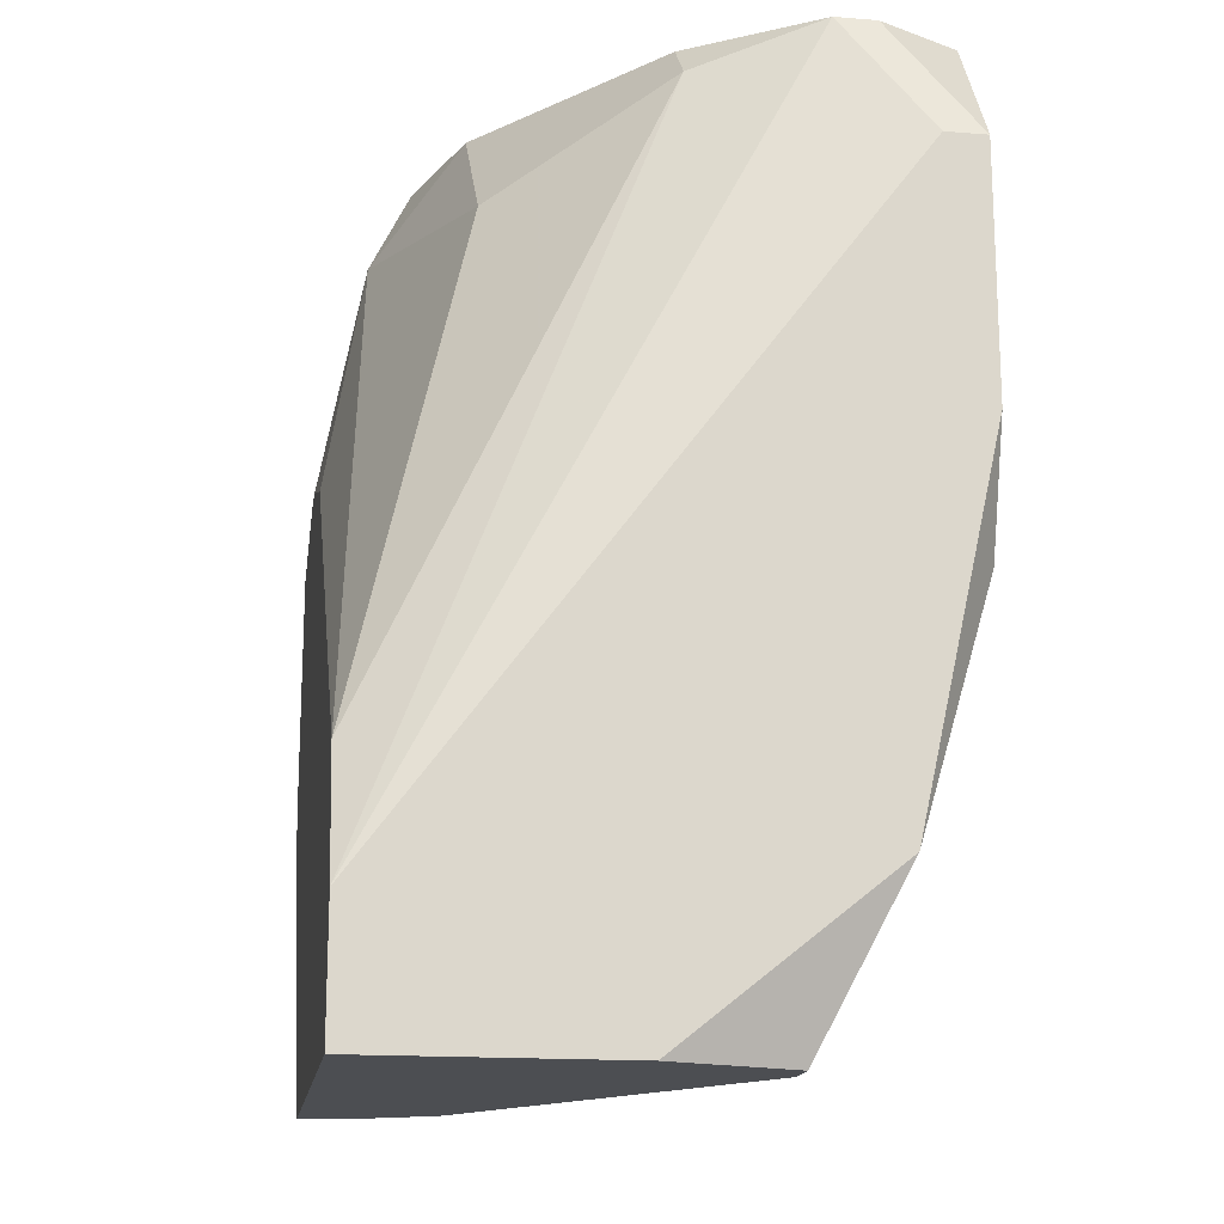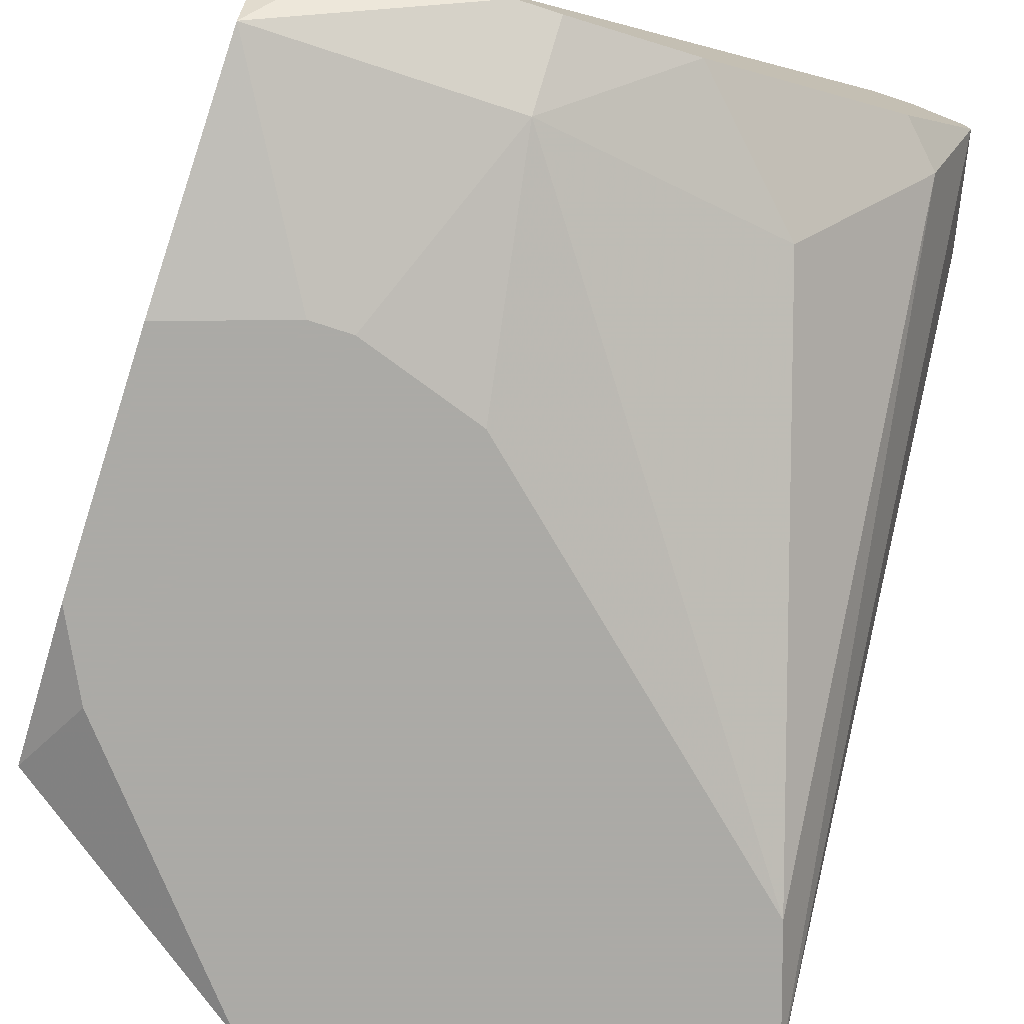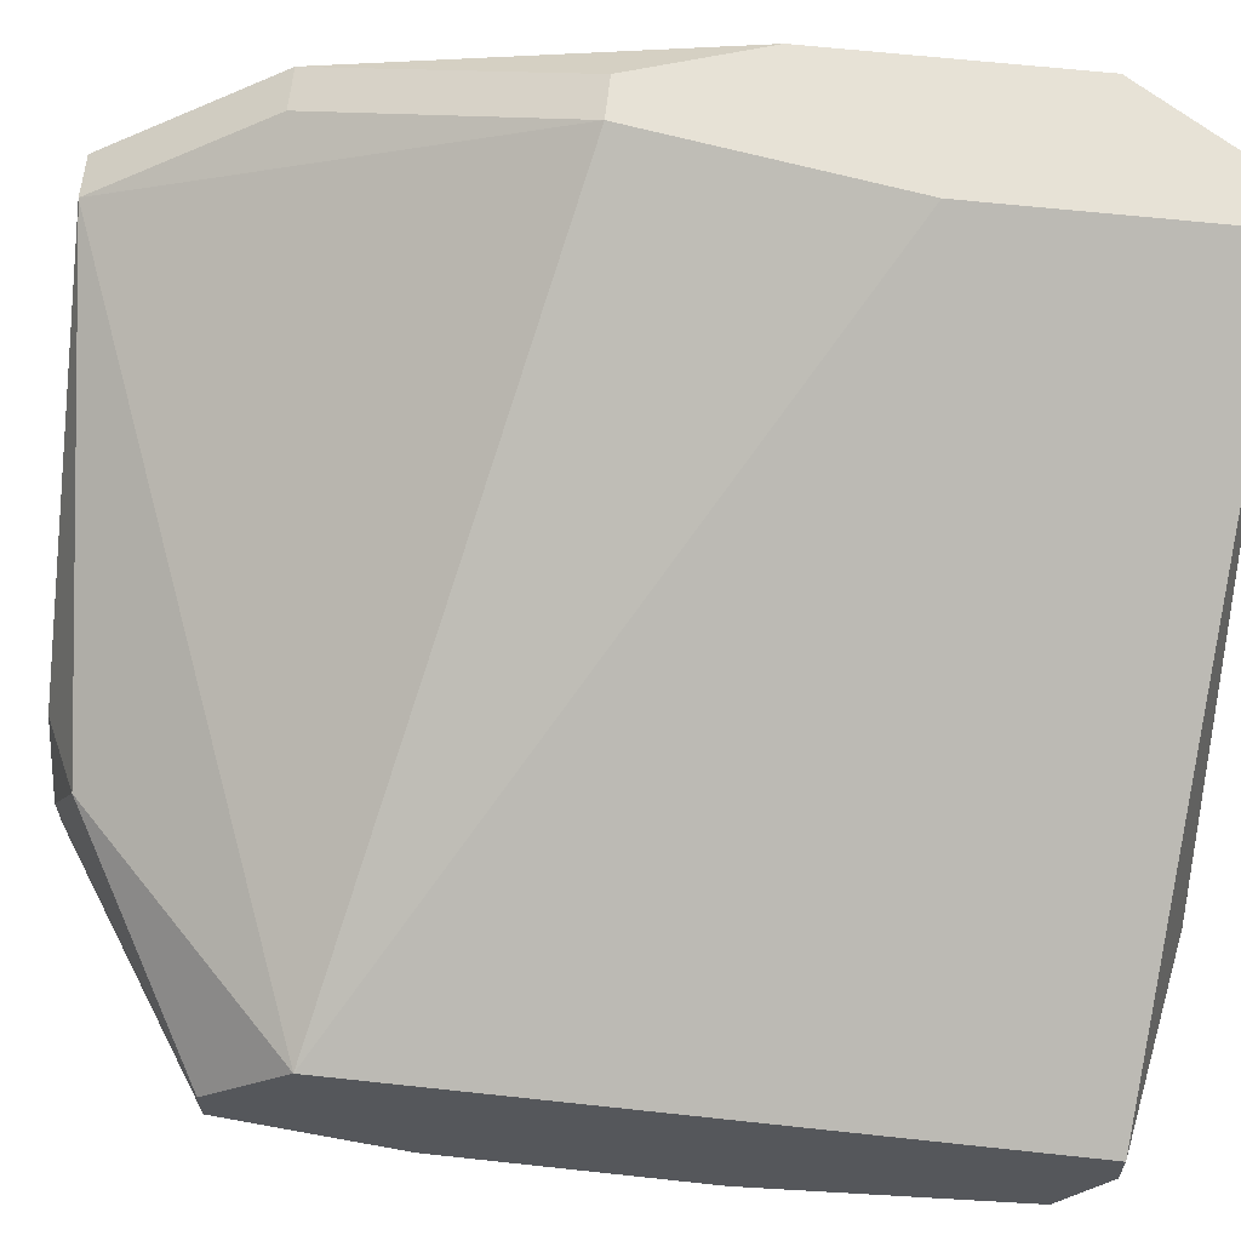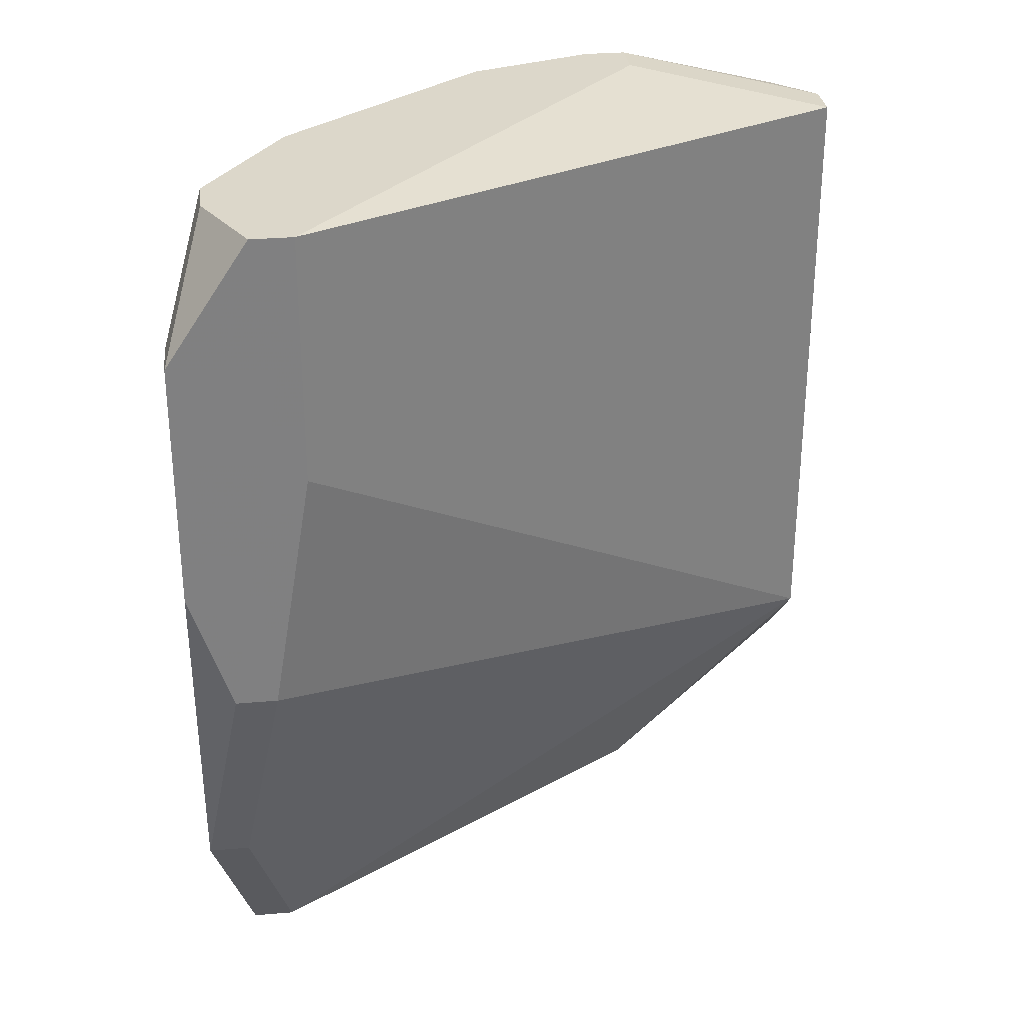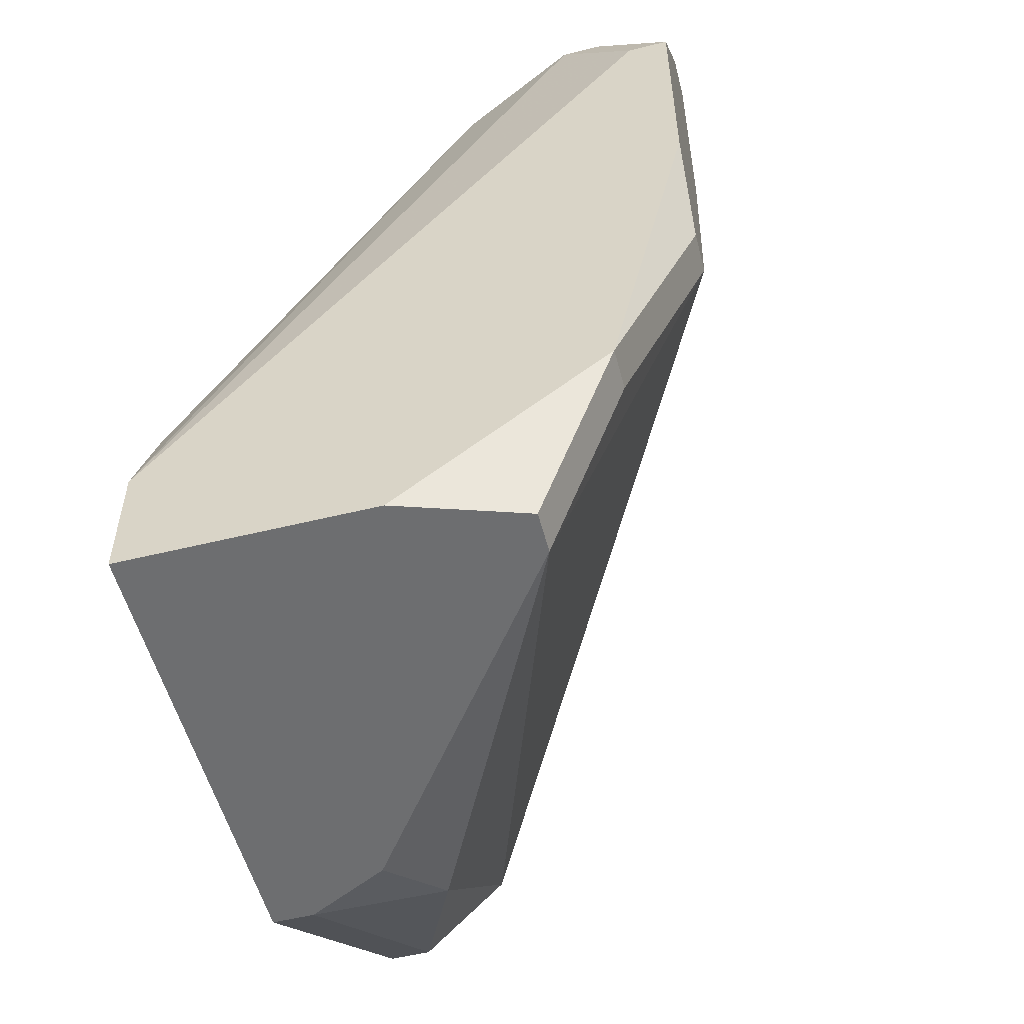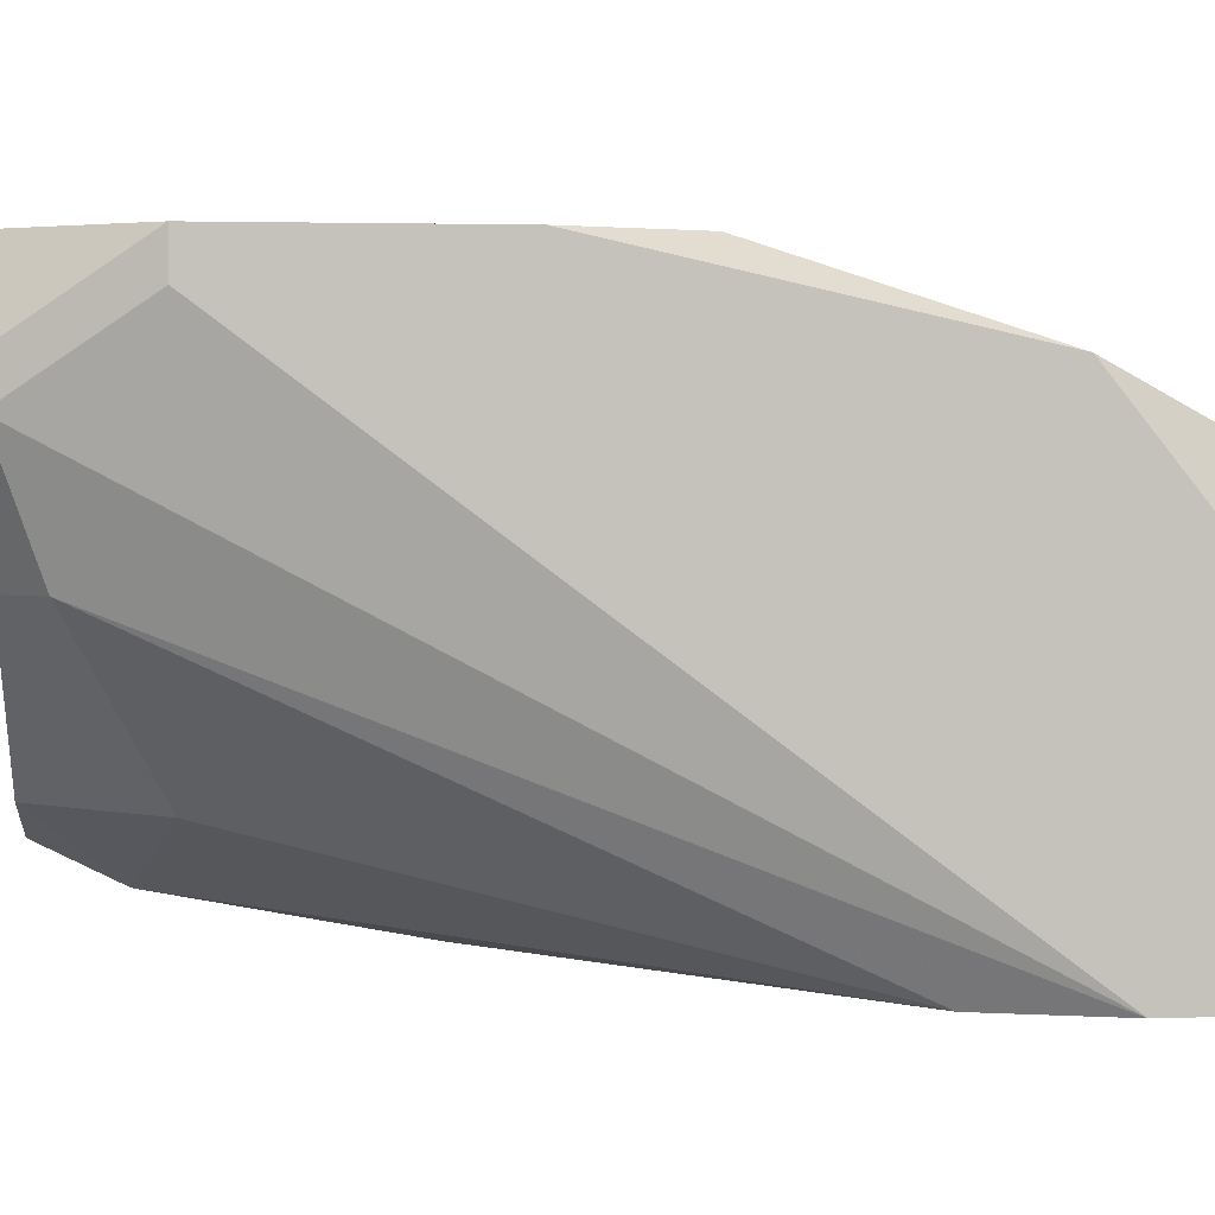
<metadata>
{"format":"obj","ext":"obj","renderer":"f3d","projection":"perspective","resolution":1024,"background":"white","views":[{"elev":-16.7,"azim":-99.0,"up":"+Y"},{"elev":-75.9,"azim":162.1,"up":"+Z"},{"elev":63.1,"azim":96.3,"up":"+Z"},{"elev":30.4,"azim":-7.2,"up":"+Y"},{"elev":-54.2,"azim":-75.4,"up":"+Y"},{"elev":2.4,"azim":-96.8,"up":"+Z"}]}
</metadata>
<code>
v -0.03355 0.002094 -0.001047
v 0.002054 0.04607 0.00733
v 0.002054 0.04607 0.005236
v 0.002054 0.04398 0.001047
v 0.002054 0.03141 -0.001047
v 0.002054 0.01885 -0.001047
v 0.002054 0.01466 0.00733
v 0.002054 0.01047 0.003141
v 0.002054 0.01047 0.001047
v -3.974e-05 0.04607 0.003141
v -3.974e-05 0.01466 -0.001047
v -0.006322 0.03351 -0.001047
v -0.03355 0.002094 0.01152
v -0.004228 0.03351 -0.001047
v -0.008417 0.04817 0.005236
v -0.01051 0.04817 0.003141
v -0.008417 0.04817 0.003141
v -0.01051 0.04398 0.001047
v -0.008417 0.004188 0.00733
v -0.0126 0.03141 -0.001047
v -0.01051 0.002094 0.001047
v -0.01051 0.002094 -0.001047
v -0.0126 0.002094 0.005236
v -0.01679 0.04817 0.005236
v -0.02308 0.04188 0.005236
v -0.02726 0.04817 0.01361
v -0.02936 0.04817 0.02618
v -0.02726 0.04817 0.02618
v -0.02936 0.04607 0.01361
v -0.02726 0.0356 0.02618
v -0.03145 0.04817 0.02199
v -0.03145 0.04817 0.01989
v -0.02936 0.02304 0.02618
v -0.03145 0.02304 0.02618
v -0.03145 0.01466 -0.001047
v -0.03355 0.008377 -0.001047
v -0.02936 0.002094 0.0178
v -0.03145 0.002094 0.0178
v -0.03355 0.04188 0.02618
v -0.03355 0.04188 0.02408
v -0.03355 0.02932 0.02618
v -0.03145 0.01047 0.02199
v -0.03355 0.01047 0.02199
f 25 29 26
f 25 26 24
f 25 24 18
f 35 29 25
f 35 25 18
f 37 7 33
f 37 23 19
f 37 19 7
f 30 33 7
f 30 7 2
f 30 2 28
f 21 23 37
f 21 37 38
f 21 38 13
f 21 13 1
f 21 1 22
f 21 19 23
f 20 35 18
f 32 26 29
f 43 13 38
f 3 4 10
f 17 10 4
f 17 3 10
f 5 14 4
f 36 1 13
f 36 13 43
f 36 43 41
f 36 41 39
f 36 39 40
f 36 40 32
f 36 32 29
f 36 29 35
f 12 20 18
f 12 18 4
f 12 4 14
f 42 43 38
f 42 38 37
f 42 37 33
f 34 43 42
f 34 42 33
f 34 33 30
f 34 30 28
f 34 28 27
f 34 27 39
f 34 39 41
f 34 41 43
f 16 17 4
f 16 4 18
f 16 18 24
f 15 28 2
f 15 2 3
f 15 3 17
f 8 7 19
f 8 19 21
f 8 21 22
f 8 22 9
f 6 5 4
f 6 4 3
f 6 3 2
f 6 2 7
f 6 7 8
f 6 8 9
f 31 27 28
f 31 28 15
f 31 15 17
f 31 17 16
f 31 16 24
f 31 24 26
f 31 26 32
f 31 32 40
f 31 40 39
f 31 39 27
f 11 6 9
f 11 9 22
f 11 22 1
f 11 1 36
f 11 36 35
f 11 35 20
f 11 20 12
f 11 12 14
f 11 14 5
f 11 5 6

</code>
